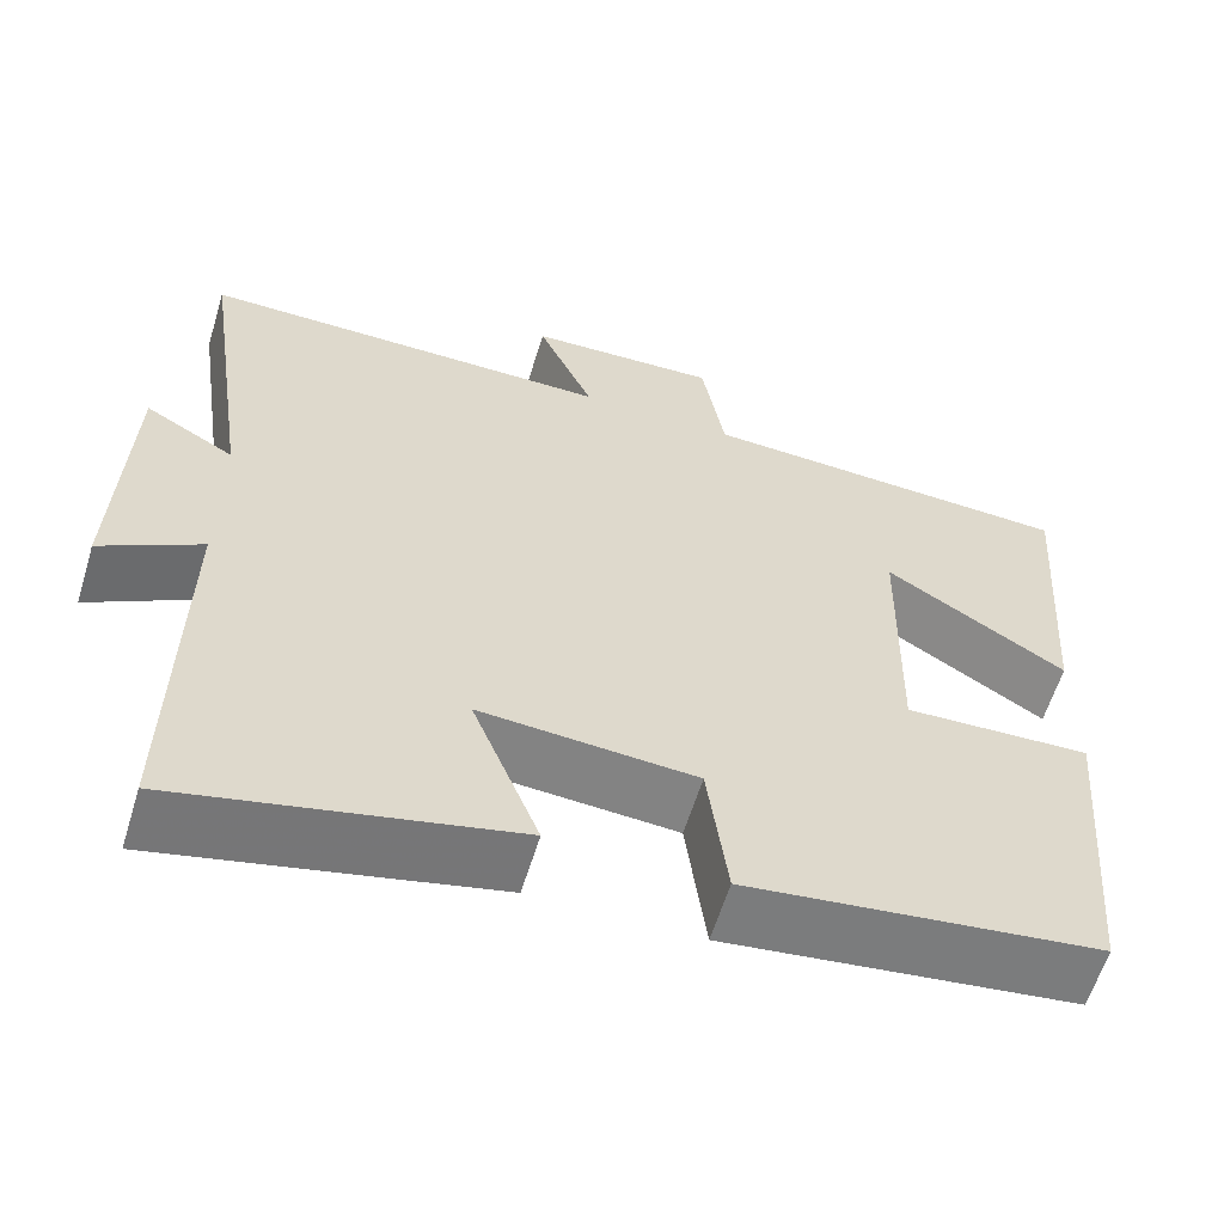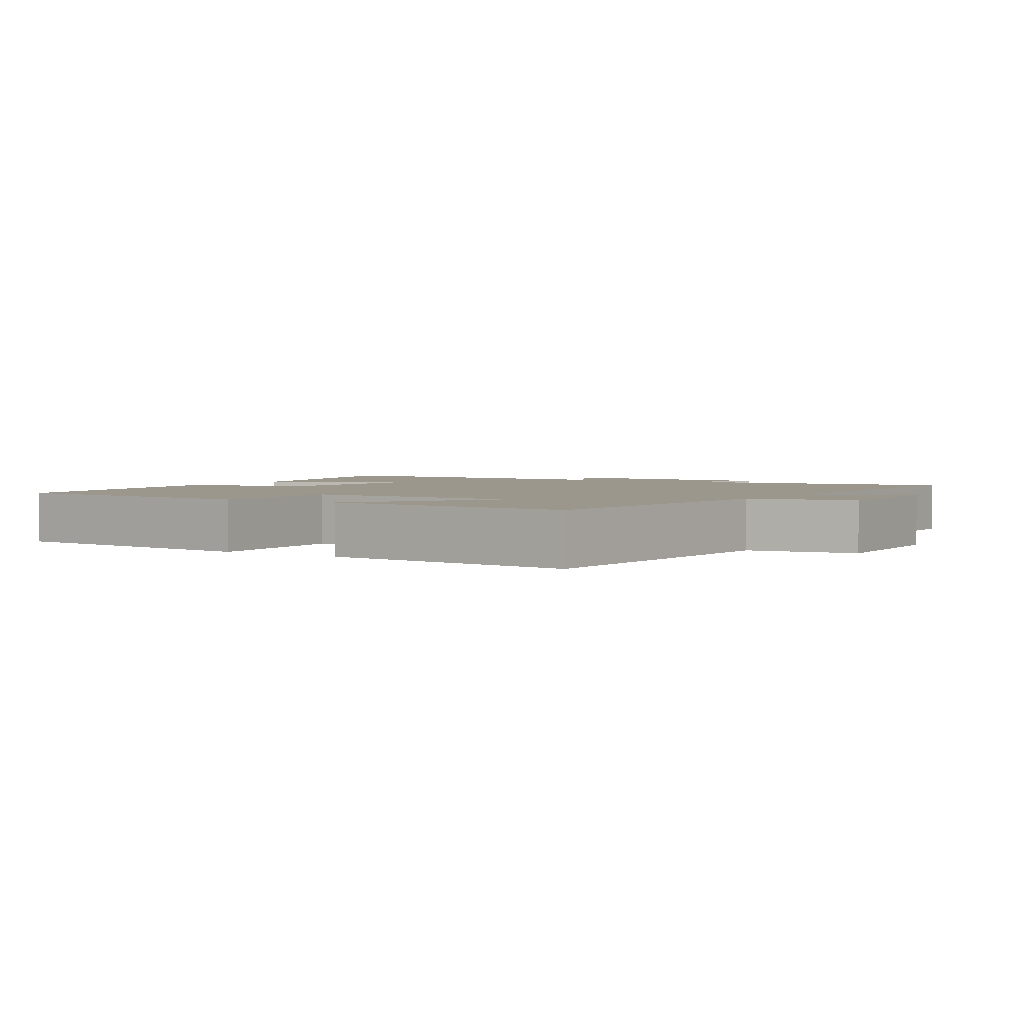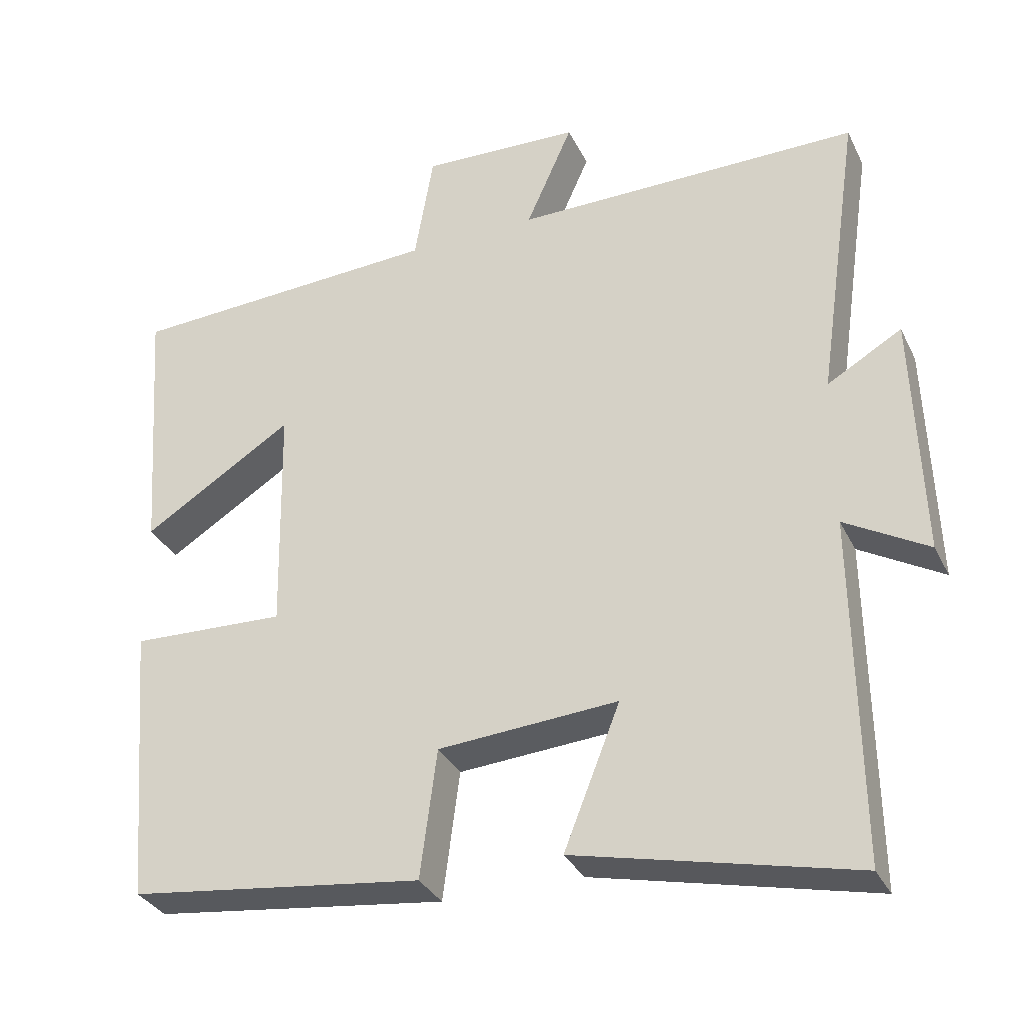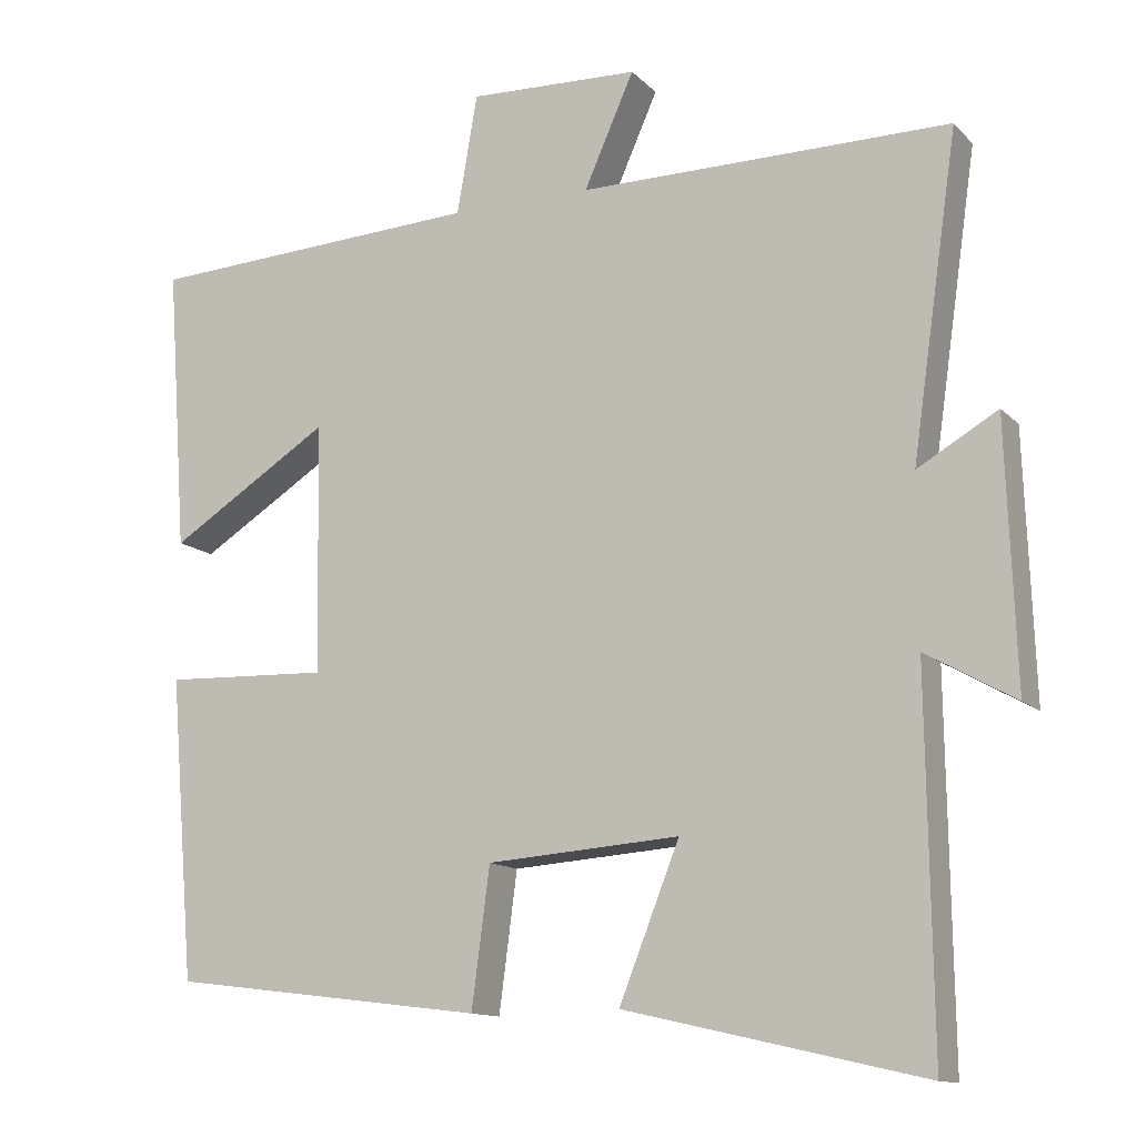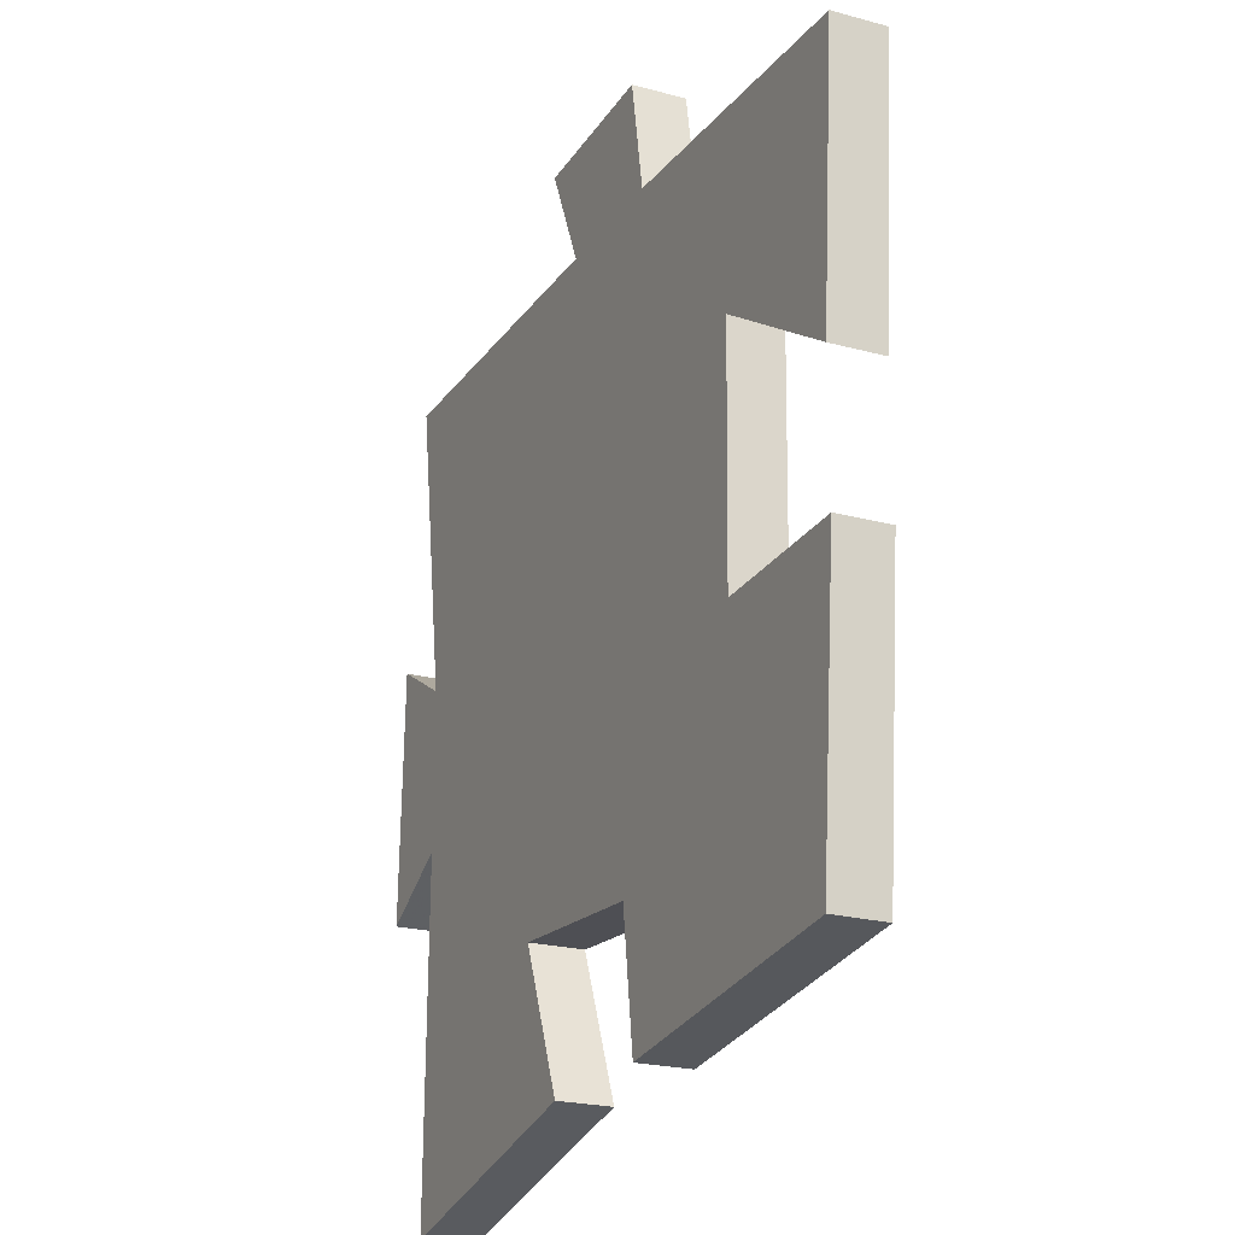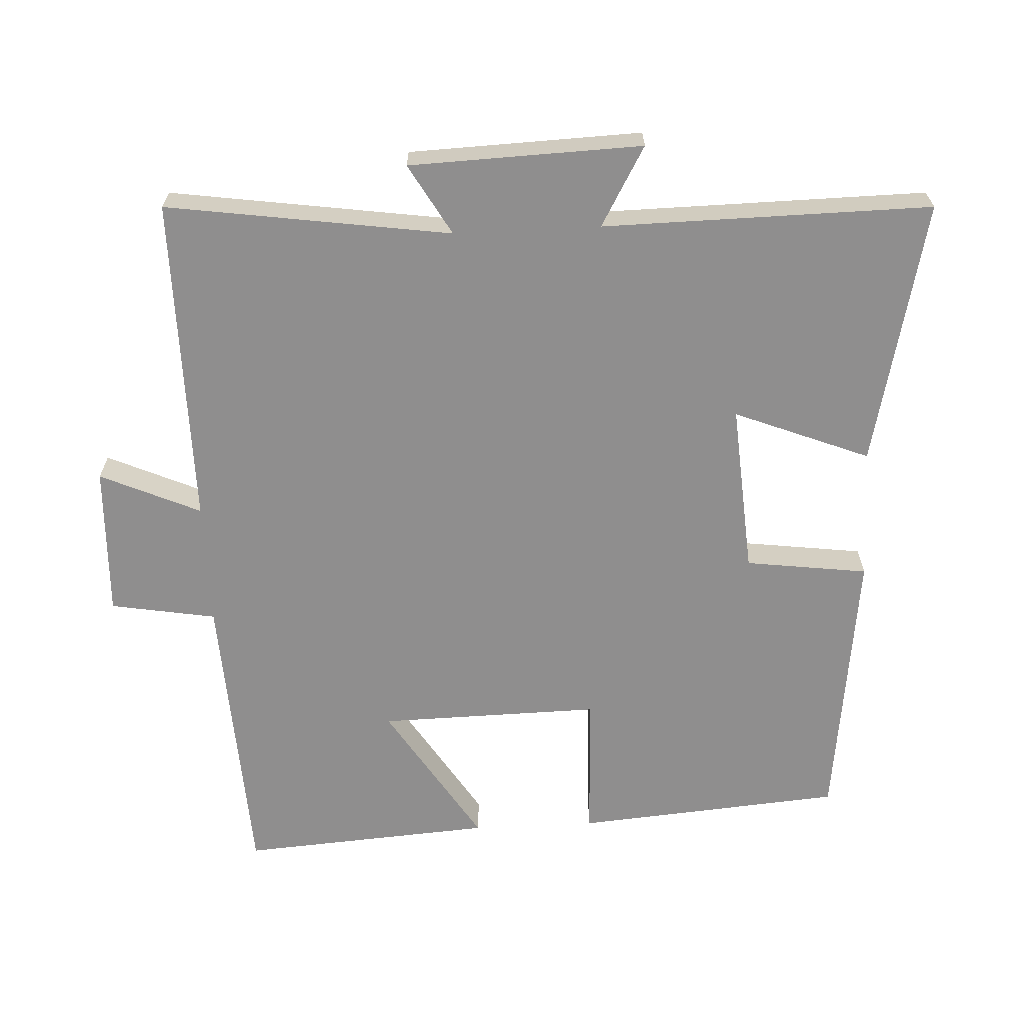
<metadata>
{"format":"obj","ext":"obj","renderer":"f3d","projection":"perspective","resolution":1024,"background":"white","views":[{"elev":-60.3,"azim":163.0,"up":"+Z"},{"elev":2.6,"azim":-57.0,"up":"+Y"},{"elev":-32.7,"azim":22.8,"up":"+Z"},{"elev":-12.8,"azim":26.4,"up":"+Z"},{"elev":-22.1,"azim":-115.4,"up":"+Z"},{"elev":-65.0,"azim":92.8,"up":"+Y"}]}
</metadata>
<code>
v -0.526 0.07 0.477
v -0.095 0.07 0.5
v -0.069 0.07 0.652
v 0.149 0.07 0.644
v 0.085 0.07 0.5
v 0.559 0.07 0.502
v 0.5 0.07 0.094
v 0.602 0.07 0.153
v 0.614 0.07 -0.181
v 0.5 0.07 -0.116
v 0.506 0.07 -0.587
v 0.126 0.07 -0.5
v 0.203 0.07 -0.306
v -0.043 0.07 -0.324
v -0.066 0.07 -0.5
v -0.468 0.07 -0.45
v -0.5 0.07 -0.066
v -0.288 0.07 -0.074
v -0.294 0.07 0.244
v -0.5 0.07 0.114
v -0.526 0 0.477
v -0.095 0 0.5
v -0.069 0 0.652
v 0.149 0 0.644
v 0.085 0 0.5
v 0.559 0 0.502
v 0.5 0 0.094
v 0.602 0 0.153
v 0.614 0 -0.181
v 0.5 0 -0.116
v 0.506 0 -0.587
v 0.126 0 -0.5
v 0.203 0 -0.306
v -0.043 0 -0.324
v -0.066 0 -0.5
v -0.468 0 -0.45
v -0.5 0 -0.066
v -0.288 0 -0.074
v -0.294 0 0.244
v -0.5 0 0.114
f 19 20 1 2
f 18 19 2
f 15 16 17 18
f 14 15 18 2
f 13 14 2 3
f 10 11 12 13
f 10 13 3
f 7 8 9 10
f 5 6 7
f 5 7 10
f 3 4 5
f 3 5 10
f 22 21 40 39
f 22 39 38
f 38 37 36 35
f 22 38 35 34
f 23 22 34 33
f 33 32 31 30
f 23 33 30
f 30 29 28 27
f 27 26 25
f 30 27 25
f 25 24 23
f 30 25 23
f 1 21 22 2
f 2 22 23 3
f 3 23 24 4
f 4 24 25 5
f 5 25 26 6
f 6 26 27 7
f 7 27 28 8
f 8 28 29 9
f 9 29 30 10
f 10 30 31 11
f 11 31 32 12
f 12 32 33 13
f 13 33 34 14
f 14 34 35 15
f 15 35 36 16
f 16 36 37 17
f 17 37 38 18
f 18 38 39 19
f 19 39 40 20
f 20 40 21 1

</code>
